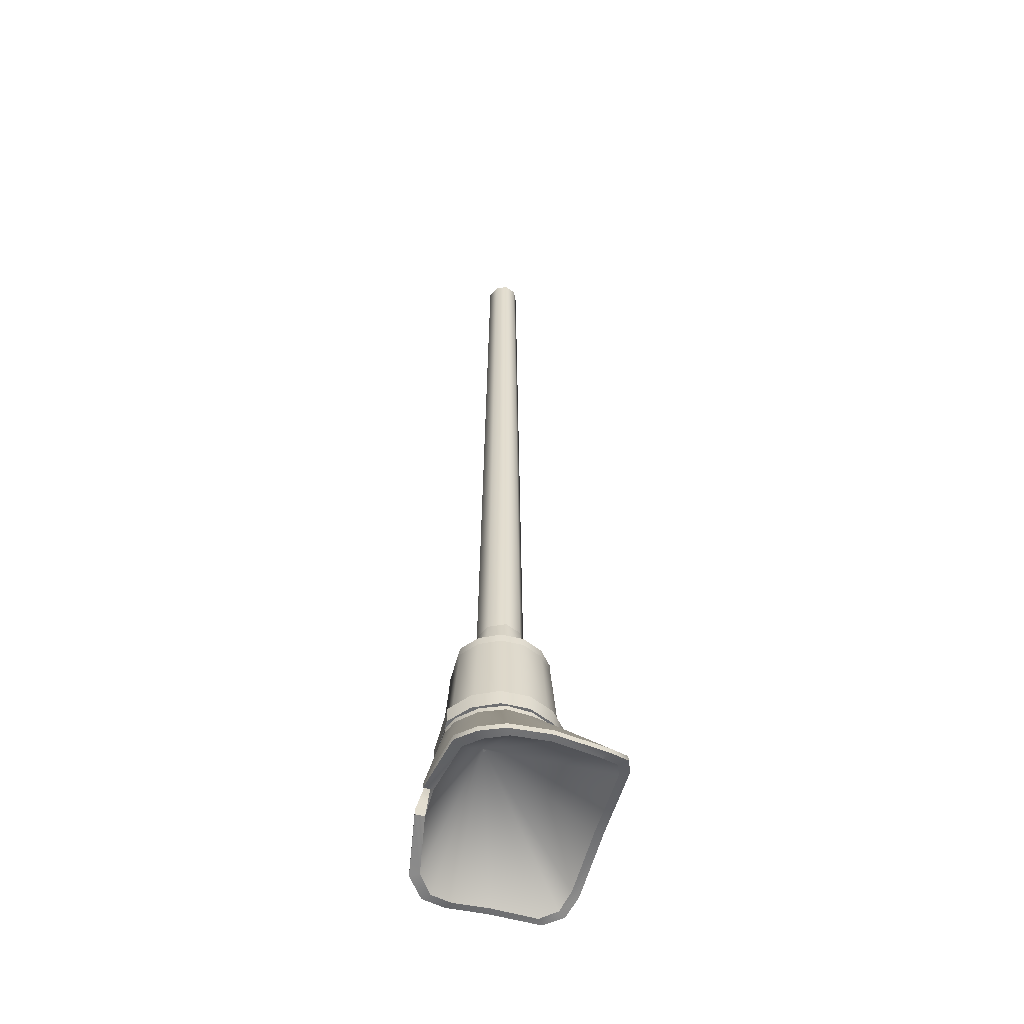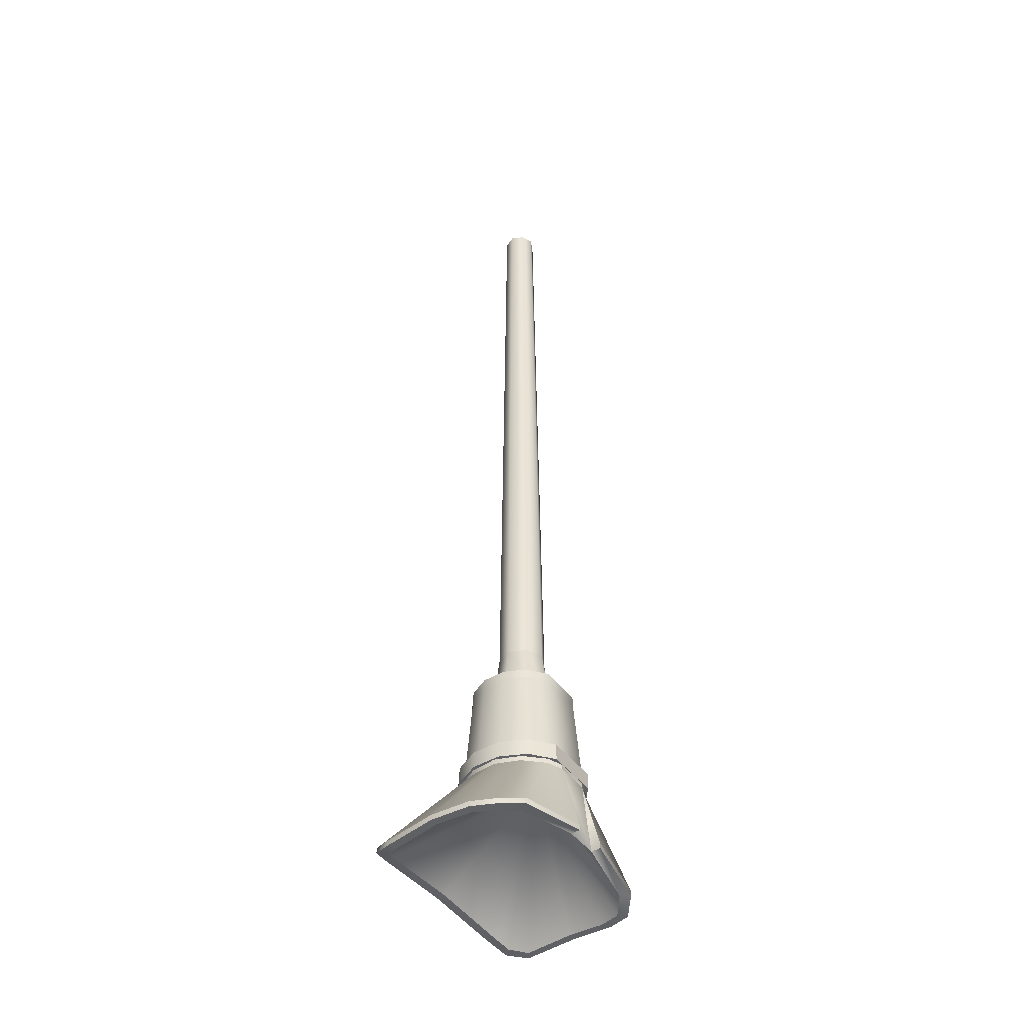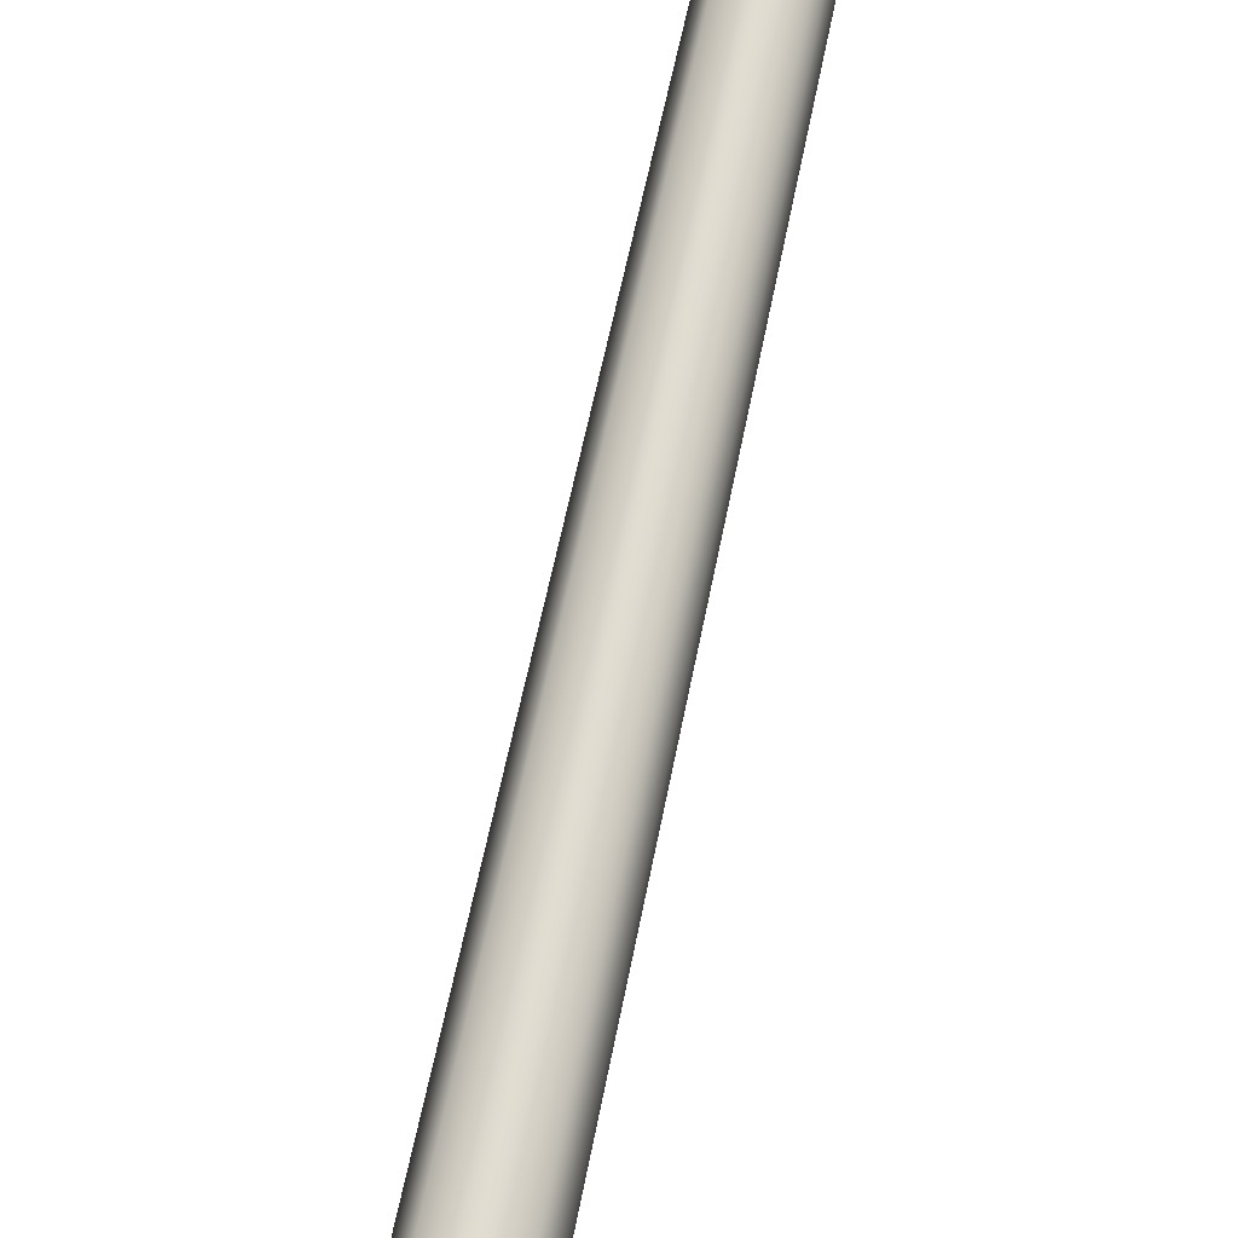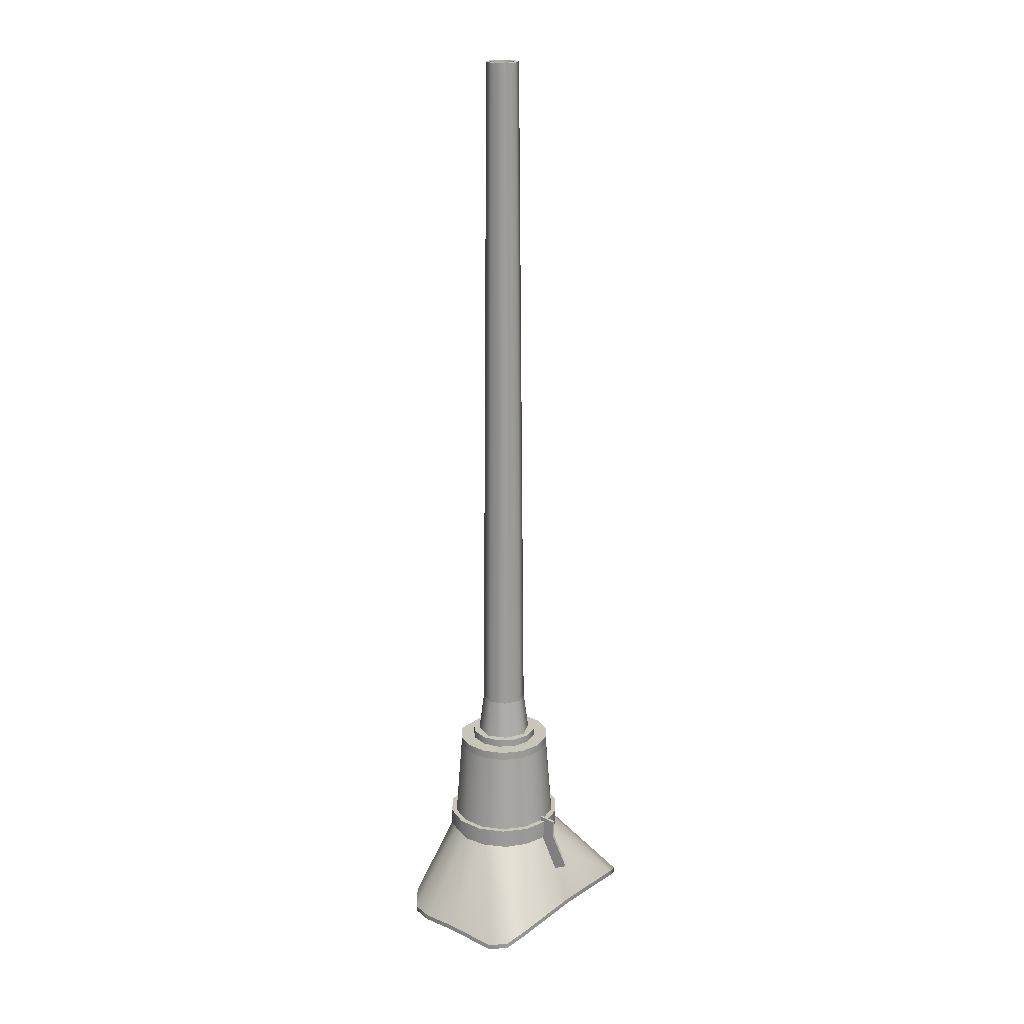
<metadata>
{"format":"obj","ext":"obj","renderer":"f3d","projection":"perspective","resolution":1024,"background":"white","views":[{"elev":-54.5,"azim":-104.5,"up":"+Y"},{"elev":-45.7,"azim":124.4,"up":"+Y"},{"elev":69.4,"azim":12.0,"up":"+Z"},{"elev":20.6,"azim":-50.8,"up":"+Y"}]}
</metadata>
<code>
v -0.4443 1.413 1.861
v -0.1659 1.813 1.923
v -0.08655 1.456 1.806
v -0.08644 1.813 1.893
v -0.5489 1.383 1.945
v -0.2555 1.813 2.017
v -0.5912 1.393 2.07
v -0.3037 1.813 2.138
v -0.5934 1.402 2.278
v -0.527 1.402 2.639
v -0.2914 1.813 2.267
v -0.5758 1.375 2.539
v -0.2319 1.813 2.382
v -0.4198 1.446 2.68
v -0.1262 1.813 2.458
v -0 1.813 2.488
v -0.08655 1.456 1.806
v -0.08655 1.428 1.806
v -0.4443 1.413 1.861
v -0.4443 1.385 1.861
v -0.5489 1.383 1.945
v -0.5489 1.355 1.945
v -0.5912 1.393 2.07
v -0.5912 1.365 2.07
v -0.5934 1.402 2.278
v -0.5934 1.374 2.278
v -0.527 1.402 2.639
v -0.5758 1.375 2.539
v -0.527 1.374 2.639
v -0.5758 1.347 2.539
v -0.4198 1.446 2.68
v -0.4198 1.418 2.68
v -0 1.462 2.679
v -0 1.434 2.679
v -0.4443 1.385 1.861
v -0.08655 1.428 1.806
v -0.4139 1.385 1.907
v -0.08688 1.428 1.855
v -0.5489 1.355 1.945
v -0.5107 1.355 1.982
v -0.5912 1.365 2.07
v -0.5498 1.365 2.092
v -0.5934 1.374 2.278
v -0.5519 1.374 2.278
v -0.527 1.374 2.639
v -0.5758 1.347 2.539
v -0.4905 1.374 2.599
v -0.5356 1.347 2.51
v -0.4198 1.418 2.68
v -0.3913 1.418 2.636
v -0 1.434 2.679
v -0 1.434 2.636
v -0.4139 1.385 1.907
v -0.08688 1.428 1.855
v -0 1.845 2.103
v -0.5107 1.355 1.982
v -0.5498 1.365 2.092
v -0.5519 1.374 2.278
v -0.4905 1.374 2.599
v -0.5356 1.347 2.51
v -0.3913 1.418 2.636
v -0 1.434 2.636
v 0.08644 1.813 1.893
v 0.1659 1.813 1.923
v 0.08655 1.456 1.806
v 0.4443 1.413 1.861
v 0.2555 1.813 2.017
v 0.5489 1.383 1.945
v 0.5912 1.393 2.07
v 0.3037 1.813 2.138
v 0.5934 1.402 2.278
v 0.5758 1.375 2.539
v 0.2914 1.813 2.267
v 0.527 1.402 2.639
v 0.2319 1.813 2.382
v 0.4198 1.446 2.68
v 0.1262 1.813 2.458
v -0 1.462 2.679
v 0.4443 1.385 1.861
v 0.08655 1.428 1.806
v 0.4443 1.413 1.861
v 0.08655 1.456 1.806
v 0.5489 1.355 1.945
v 0.5489 1.383 1.945
v 0.5912 1.393 2.07
v 0.5912 1.365 2.07
v 0.5934 1.402 2.278
v 0.5934 1.374 2.278
v 0.527 1.402 2.639
v 0.527 1.374 2.639
v 0.5758 1.375 2.539
v 0.5758 1.347 2.539
v 0.4198 1.446 2.68
v 0.4198 1.418 2.68
v 0.4443 1.385 1.861
v 0.4139 1.385 1.907
v 0.08655 1.428 1.806
v 0.08688 1.428 1.855
v 0.5489 1.355 1.945
v 0.5107 1.355 1.982
v 0.5498 1.365 2.092
v 0.5912 1.365 2.07
v 0.5519 1.374 2.278
v 0.5934 1.374 2.278
v 0.527 1.374 2.639
v 0.4905 1.374 2.599
v 0.5758 1.347 2.539
v 0.5356 1.347 2.51
v 0.3913 1.418 2.636
v 0.4198 1.418 2.68
v 0.08688 1.428 1.855
v 0.4139 1.385 1.907
v 0.5107 1.355 1.982
v 0.5498 1.365 2.092
v 0.5519 1.374 2.278
v 0.4905 1.374 2.599
v 0.5356 1.347 2.51
v 0.3913 1.418 2.636
v -0.08644 1.813 1.893
v 0.08644 1.813 1.893
v -0.08688 1.428 1.855
v 0.08688 1.428 1.855
v 0.08655 1.428 1.806
v 0.08688 1.428 1.855
v 0.08655 1.456 1.806
v 0.08644 1.813 1.893
v -0.08655 1.428 1.806
v -0.08655 1.456 1.806
v -0.08688 1.428 1.855
v -0.08644 1.813 1.893
v -0.08644 1.813 1.893
v -0.1659 1.813 1.923
v -0.08644 1.841 1.893
v -0.1659 1.841 1.923
v -0.2555 1.813 2.017
v -0.2555 1.841 2.017
v -0.3037 1.813 2.138
v -0.3037 1.841 2.138
v -0.2914 1.813 2.267
v -0.2914 1.841 2.267
v -0.2319 1.813 2.382
v -0.2319 1.841 2.382
v -0.1262 1.813 2.458
v -0.1262 1.841 2.458
v -0 1.813 2.488
v -0 1.841 2.488
v 0.08644 1.841 1.893
v -0.08644 1.841 1.893
v 0.1659 1.813 1.923
v 0.08644 1.813 1.893
v 0.1659 1.841 1.923
v 0.08644 1.841 1.893
v 0.2555 1.813 2.017
v 0.2555 1.841 2.017
v 0.3037 1.813 2.138
v 0.3037 1.841 2.138
v 0.2914 1.813 2.267
v 0.2914 1.841 2.267
v 0.2319 1.813 2.382
v 0.2319 1.841 2.382
v 0.1262 1.813 2.458
v 0.1262 1.841 2.458
v -0.1388 1.838 1.891
v -0.1388 1.924 1.891
v 0.1388 1.838 1.891
v 0.1388 1.924 1.891
v -0.1388 1.838 1.891
v -0.2502 1.838 1.98
v -0.1388 1.924 1.891
v -0.2502 1.924 1.98
v -0.312 1.838 2.108
v -0.312 1.924 2.108
v -0.312 1.838 2.251
v -0.312 1.924 2.251
v -0.2502 1.838 2.379
v -0.2502 1.924 2.379
v -0.1388 1.838 2.468
v -0.1388 1.924 2.468
v -1e-07 1.838 2.5
v -1e-07 1.924 2.5
v 0.1388 1.838 2.468
v 0.1388 1.924 2.468
v 0.2502 1.838 2.379
v 0.2502 1.924 2.379
v 0.312 1.838 2.251
v 0.312 1.924 2.251
v 0.312 1.838 2.108
v 0.312 1.924 2.108
v 0.2502 1.838 1.98
v 0.2502 1.924 1.98
v 0.1388 1.838 1.891
v 0.1388 1.924 1.891
v 0.1388 1.838 1.891
v 0.2502 1.838 1.98
v -0.1388 1.838 1.891
v 0.312 1.838 2.108
v 0.312 1.838 2.251
v 0.2502 1.838 2.379
v 0.1388 1.838 2.468
v -1e-07 1.838 2.5
v -0.1388 1.838 2.468
v -0.2502 1.838 2.379
v -0.312 1.838 2.251
v -0.312 1.838 2.108
v -0.2502 1.838 1.98
v -0.1388 1.924 1.891
v -0.2502 1.924 1.98
v 0.1388 1.924 1.891
v -0.312 1.924 2.108
v -0.312 1.924 2.251
v -0.2502 1.924 2.379
v -0.1388 1.924 2.468
v -1e-07 1.924 2.5
v 0.1388 1.924 2.468
v 0.2502 1.924 2.379
v 0.312 1.924 2.251
v 0.312 1.924 2.108
v 0.2502 1.924 1.98
v 0.1118 2.368 1.948
v 0.1266 1.923 1.917
v -0.1266 1.923 1.917
v -0.1118 2.368 1.948
v -0.2282 1.923 1.998
v -0.2014 2.368 2.019
v -0.2845 1.923 2.115
v -0.2511 2.368 2.122
v -0.2845 1.923 2.245
v -0.2511 2.368 2.237
v -0.2282 1.923 2.362
v -0.2014 2.368 2.34
v -0.1266 1.923 2.443
v -0.1118 2.368 2.412
v -1e-07 1.923 2.471
v -1e-07 2.368 2.437
v 0.1266 1.923 2.443
v 0.1118 2.368 2.412
v 0.2282 1.923 2.362
v 0.2014 2.368 2.34
v 0.2845 1.923 2.245
v 0.2511 2.368 2.237
v 0.2845 1.923 2.115
v 0.2511 2.368 2.122
v 0.2282 1.923 1.998
v 0.2014 2.368 2.019
v 0.1266 1.923 1.917
v 0.1118 2.368 1.948
v -0.1118 2.414 1.948
v 0.1118 2.414 1.948
v 0.1118 2.368 1.948
v -0.1118 2.368 1.948
v -0.2014 2.368 2.019
v -0.2014 2.414 2.019
v -0.1118 2.414 1.948
v -0.1118 2.368 1.948
v -0.2511 2.368 2.122
v -0.2511 2.414 2.122
v -0.2511 2.368 2.237
v -0.2511 2.414 2.237
v -0.2014 2.368 2.34
v -0.2014 2.414 2.34
v -0.1118 2.368 2.412
v -0.1118 2.414 2.412
v -1e-07 2.368 2.437
v -1e-07 2.414 2.437
v 0.1118 2.368 2.412
v 0.1118 2.414 2.412
v 0.2014 2.368 2.34
v 0.2014 2.414 2.34
v 0.2511 2.368 2.237
v 0.2511 2.414 2.237
v 0.2511 2.368 2.122
v 0.2511 2.414 2.122
v 0.2014 2.368 2.019
v 0.2014 2.414 2.019
v -0.2014 2.414 2.019
v -0.2511 2.414 2.122
v 0.1118 2.414 1.948
v -0.1118 2.414 1.948
v -0.2511 2.414 2.237
v -0.2014 2.414 2.34
v -0.1118 2.414 2.412
v -1e-07 2.414 2.437
v 0.1118 2.414 2.412
v 0.2014 2.414 2.34
v 0.2511 2.414 2.237
v 0.2511 2.414 2.122
v 0.2014 2.414 2.019
v -0.09061 2.409 2.023
v -0.09061 2.456 2.023
v -0 2.456 1.999
v -0 2.409 1.999
v -0.1569 2.409 2.089
v -0.1569 2.456 2.089
v -0.1812 2.409 2.18
v -0.1812 2.456 2.18
v -0.1569 2.409 2.27
v -0.1569 2.456 2.27
v -0.09061 2.409 2.337
v -0.09061 2.456 2.337
v -1e-07 2.409 2.361
v -1e-07 2.456 2.361
v 0.09061 2.409 2.337
v 0.09061 2.456 2.337
v 0.1569 2.409 2.27
v 0.1569 2.456 2.27
v 0.1812 2.409 2.18
v 0.1812 2.456 2.18
v 0.1569 2.409 2.089
v 0.1569 2.456 2.089
v 0.09061 2.409 2.023
v 0.09061 2.456 2.023
v -0 2.409 1.999
v -0 2.456 1.999
v 0.1812 2.456 2.18
v 0.1569 2.456 2.089
v 0.09061 2.456 2.023
v 0.1569 2.456 2.27
v 0.09061 2.456 2.337
v -1e-07 2.456 2.361
v -0.09061 2.456 2.337
v -0.1569 2.456 2.27
v -0.1812 2.456 2.18
v -0.1569 2.456 2.089
v -0.09061 2.456 2.023
v -0 2.456 1.999
v -0.1037 2.449 2.076
v -0.08397 2.666 2.096
v -0 2.666 2.057
v -1e-07 2.449 2.028
v -0.1518 2.449 2.18
v -0.1229 2.666 2.18
v -0.1037 2.449 2.284
v -0.08397 2.666 2.264
v -1e-07 2.449 2.332
v -1e-07 2.666 2.303
v 0.1037 2.449 2.284
v 0.08397 2.666 2.264
v 0.1518 2.449 2.18
v 0.1229 2.666 2.18
v 0.1037 2.449 2.076
v 0.08397 2.666 2.096
v -1e-07 2.449 2.028
v -0 2.666 2.057
v -0.08397 2.666 2.096
v -0.06083 6.333 2.119
v -4e-07 6.333 2.091
v -0 2.666 2.057
v -0.1229 2.666 2.18
v -0.08906 6.333 2.18
v -0.08397 2.666 2.264
v -0.06083 6.333 2.241
v -1e-07 2.666 2.303
v -4e-07 6.333 2.269
v 0.08397 2.666 2.264
v 0.06083 6.333 2.241
v 0.1229 2.666 2.18
v 0.08905 6.333 2.18
v 0.08397 2.666 2.096
v 0.06083 6.333 2.119
v -0 2.666 2.057
v -4e-07 6.333 2.091
v -0.06083 6.333 2.119
v -0.04512 6.333 2.135
v -4e-07 6.333 2.114
v -4e-07 6.333 2.091
v -0.08906 6.333 2.18
v -0.06606 6.333 2.18
v -0.06083 6.333 2.241
v -0.04512 6.333 2.225
v -4e-07 6.333 2.269
v -4e-07 6.333 2.246
v 0.06083 6.333 2.241
v 0.04512 6.333 2.225
v 0.08905 6.333 2.18
v 0.06606 6.333 2.18
v 0.06083 6.333 2.119
v 0.04512 6.333 2.135
v -4e-07 6.333 2.114
v -0.04512 6.333 2.135
v -4e-07 5.852 2.18
v -0.06606 6.333 2.18
v -0.04512 6.333 2.225
v -4e-07 6.333 2.246
v 0.04512 6.333 2.225
v 0.06606 6.333 2.18
v 0.04512 6.333 2.135
v -0.006803 1.946 2.561
v -0.006803 1.949 2.462
v -0.006803 1.851 2.561
v -0.006803 1.812 2.477
v -0.006802 1.634 2.574
v -0.006802 1.681 2.662
v -0.006803 1.949 2.462
v -0.006803 1.946 2.561
v 0.007342 1.949 2.462
v 0.007342 1.946 2.561
v -0.006803 1.946 2.561
v -0.006803 1.851 2.561
v 0.007342 1.946 2.561
v 0.007342 1.851 2.561
v -0.006802 1.681 2.662
v 0.007342 1.681 2.662
v -0.006802 1.681 2.662
v -0.006802 1.634 2.574
v 0.007342 1.681 2.662
v 0.007342 1.634 2.574
v 0.007342 1.812 2.477
v 0.007342 1.949 2.462
v 0.007342 1.851 2.561
v 0.007342 1.946 2.561
v 0.007342 1.634 2.574
v 0.007342 1.681 2.662
v -0 1.845 2.103
v 0.08644 1.813 1.893
v -0.08644 1.813 1.893
v -4e-07 5.852 2.18
v -4e-07 5.852 2.18
v -4e-07 5.852 2.18
v -4e-07 5.852 2.18
g group_66126896_140627863706416
f 1 2 3
f 3 2 4
f 5 6 1
f 1 6 2
f 5 7 6
f 6 7 8
f 7 9 8
f 10 11 12
f 11 10 13
f 10 14 13
f 13 14 15
f 14 16 15
f 9 12 11
f 9 11 8
f 17 18 19
f 19 18 20
f 19 20 21
f 21 20 22
f 23 21 24
f 24 21 22
f 25 23 26
f 26 23 24
f 27 28 29
f 29 28 30
f 31 27 32
f 32 27 29
f 33 31 34
f 34 31 32
f 25 26 28
f 28 26 30
f 35 36 37
f 37 36 38
f 39 35 40
f 40 35 37
f 39 40 41
f 41 40 42
f 41 42 43
f 43 42 44
f 45 46 47
f 47 46 48
f 45 47 49
f 49 47 50
f 49 50 51
f 51 50 52
f 46 43 48
f 48 43 44
f 53 54 55
f 56 53 55
f 57 56 55
f 58 57 55
f 59 60 55
f 61 59 55
f 62 61 413
f 60 58 55
f 63 64 65
f 65 64 66
f 64 67 66
f 66 67 68
f 68 67 69
f 69 67 70
f 69 70 71
f 72 73 74
f 74 73 75
f 74 75 76
f 76 75 77
f 76 16 78
f 71 73 72
f 70 73 71
f 79 80 81
f 81 80 82
f 83 79 84
f 84 79 81
f 85 86 84
f 84 86 83
f 87 88 85
f 85 88 86
f 89 90 91
f 91 90 92
f 93 94 89
f 89 94 90
f 33 34 93
f 93 34 94
f 92 88 91
f 91 88 87
f 95 96 97
f 97 96 98
f 99 100 95
f 95 100 96
f 101 100 102
f 102 100 99
f 103 101 104
f 104 101 102
f 105 106 107
f 107 106 108
f 109 106 110
f 110 106 105
f 52 109 51
f 51 109 110
f 107 108 104
f 104 108 103
f 111 55 54
f 112 55 111
f 113 55 112
f 114 55 113
f 115 55 114
f 116 55 117
f 118 55 116
f 62 413 118
f 117 55 115
f 119 120 121
f 121 120 122
f 123 124 125
f 125 124 126
f 127 128 129
f 130 129 128
f 131 132 133
f 133 132 134
f 132 135 134
f 134 135 136
f 135 137 136
f 136 137 138
f 137 139 138
f 138 139 140
f 139 141 140
f 140 141 142
f 141 143 142
f 142 143 144
f 143 145 144
f 144 145 146
f 414 415 147
f 147 415 148
f 149 150 151
f 151 150 152
f 153 149 154
f 154 149 151
f 155 153 156
f 156 153 154
f 157 155 158
f 158 155 156
f 159 157 160
f 160 157 158
f 161 159 162
f 162 159 160
f 145 161 146
f 146 161 162
f 163 164 165
f 165 164 166
f 167 168 169
f 169 168 170
f 168 171 170
f 170 171 172
f 171 173 172
f 172 173 174
f 173 175 174
f 174 175 176
f 175 177 176
f 176 177 178
f 177 179 178
f 178 179 180
f 179 181 180
f 180 181 182
f 181 183 182
f 182 183 184
f 183 185 184
f 184 185 186
f 185 187 186
f 186 187 188
f 187 189 188
f 188 189 190
f 189 191 190
f 190 191 192
f 193 194 195
f 194 196 195
f 196 197 195
f 197 198 195
f 198 199 195
f 199 200 195
f 200 201 195
f 201 202 195
f 202 203 195
f 203 204 195
f 204 205 195
f 206 207 208
f 207 209 208
f 209 210 208
f 210 211 208
f 211 212 208
f 212 213 208
f 213 214 208
f 214 215 208
f 215 216 208
f 216 217 208
f 217 218 208
f 219 220 221
f 221 222 219
f 222 221 223
f 223 224 222
f 224 223 225
f 225 226 224
f 226 225 227
f 227 228 226
f 228 227 229
f 229 230 228
f 230 229 231
f 231 232 230
f 232 231 233
f 233 234 232
f 234 233 235
f 235 236 234
f 236 235 237
f 237 238 236
f 238 237 239
f 239 240 238
f 240 239 241
f 241 242 240
f 242 241 243
f 243 244 242
f 244 243 245
f 245 246 244
f 247 248 249
f 249 250 247
f 251 252 253
f 253 254 251
f 255 256 252
f 252 251 255
f 257 258 256
f 256 255 257
f 259 260 258
f 258 257 259
f 261 262 260
f 260 259 261
f 263 264 262
f 262 261 263
f 265 266 264
f 264 263 265
f 267 268 266
f 266 265 267
f 269 270 268
f 268 267 269
f 271 272 270
f 270 269 271
f 273 274 272
f 272 271 273
f 249 248 274
f 274 273 249
f 275 276 277
f 277 278 275
f 279 280 277
f 277 276 279
f 280 281 277
f 282 283 277
f 277 281 282
f 284 285 277
f 277 283 284
f 286 287 277
f 277 285 286
f 288 289 290
f 290 291 288
f 292 293 289
f 289 288 292
f 294 295 293
f 293 292 294
f 296 297 295
f 295 294 296
f 298 299 297
f 297 296 298
f 300 301 299
f 299 298 300
f 302 303 301
f 301 300 302
f 304 305 303
f 303 302 304
f 306 307 305
f 305 304 306
f 308 309 307
f 307 306 308
f 310 311 309
f 309 308 310
f 312 313 311
f 311 310 312
f 314 315 316
f 317 314 316
f 318 317 316
f 319 318 316
f 320 319 316
f 321 320 316
f 322 321 316
f 323 322 316
f 324 323 316
f 325 324 316
f 326 327 328
f 328 329 326
f 330 331 327
f 327 326 330
f 332 333 331
f 331 330 332
f 334 335 333
f 333 332 334
f 336 337 335
f 335 334 336
f 338 339 337
f 337 336 338
f 340 341 339
f 339 338 340
f 342 343 341
f 341 340 342
f 344 345 346
f 346 347 344
f 348 349 345
f 345 344 348
f 350 351 349
f 349 348 350
f 352 353 351
f 351 350 352
f 354 355 353
f 353 352 354
f 356 357 355
f 355 354 356
f 358 359 357
f 357 356 358
f 360 361 359
f 359 358 360
f 362 363 364
f 364 365 362
f 366 367 363
f 363 362 366
f 368 369 367
f 367 366 368
f 370 371 369
f 369 368 370
f 372 373 371
f 371 370 372
f 374 375 373
f 373 372 374
f 376 377 375
f 375 374 376
f 365 364 377
f 377 376 365
f 378 379 380
f 379 381 380
f 381 382 380
f 382 383 416
f 383 384 417
f 384 385 418
f 385 386 419
f 386 378 419
f 387 388 389
f 389 388 390
f 390 391 389
f 389 391 392
f 393 394 395
f 395 394 396
f 397 398 399
f 399 398 400
f 398 401 400
f 400 401 402
f 403 404 405
f 405 404 406
f 407 408 409
f 409 408 410
f 407 409 411
f 411 409 412
f 76 77 16
f 14 78 16

</code>
